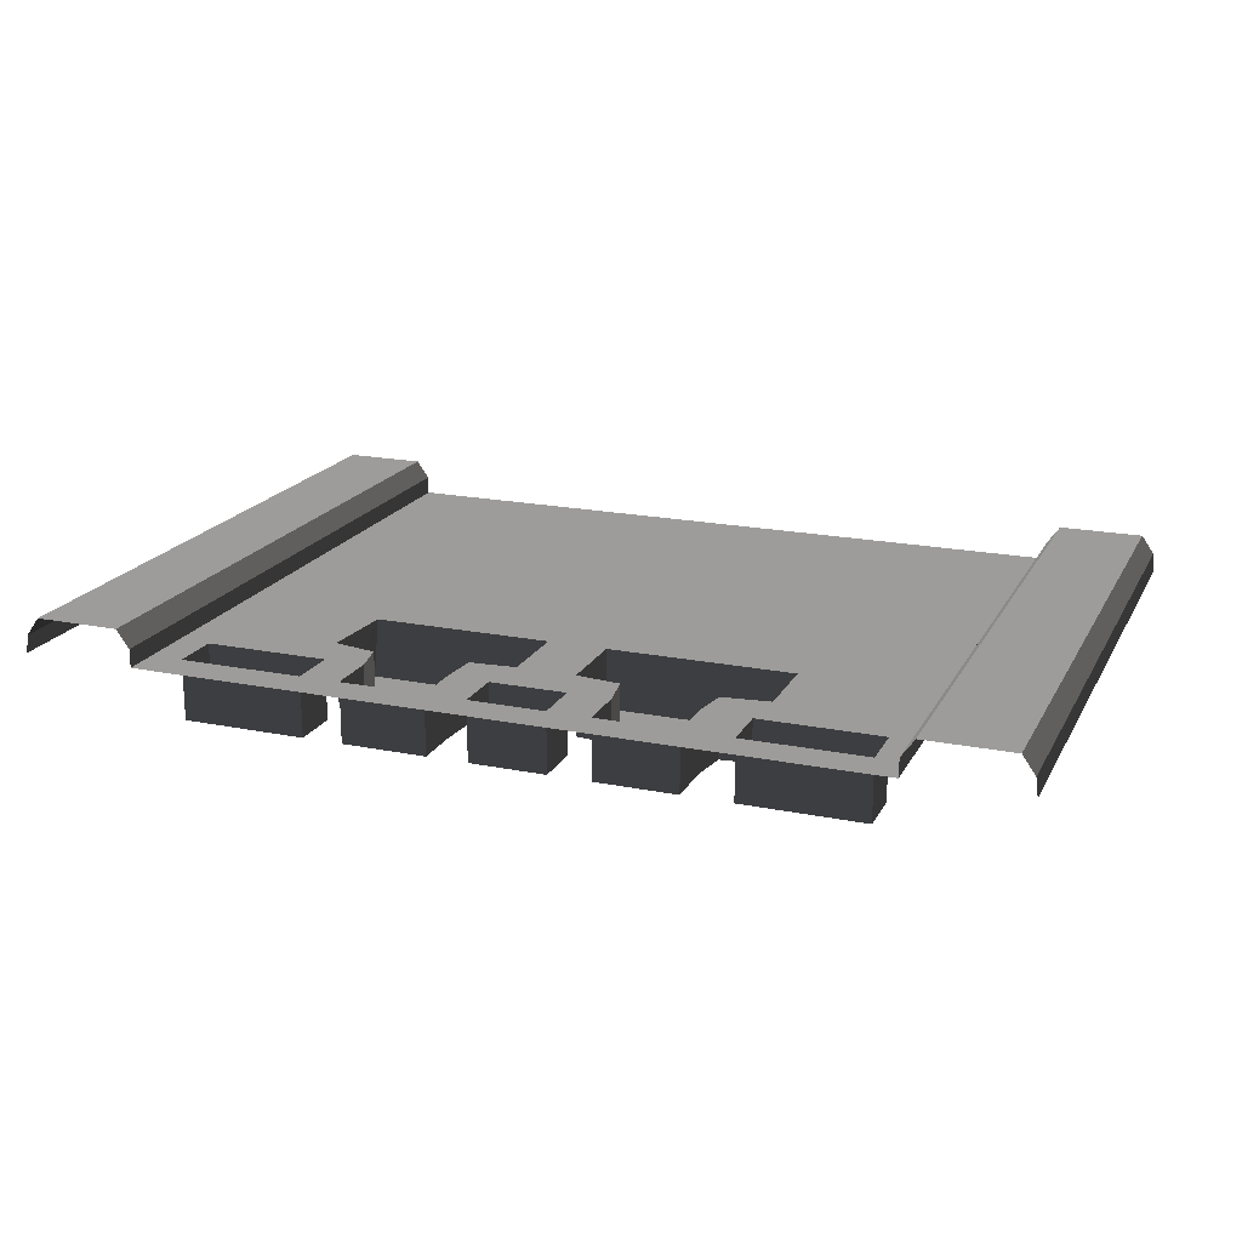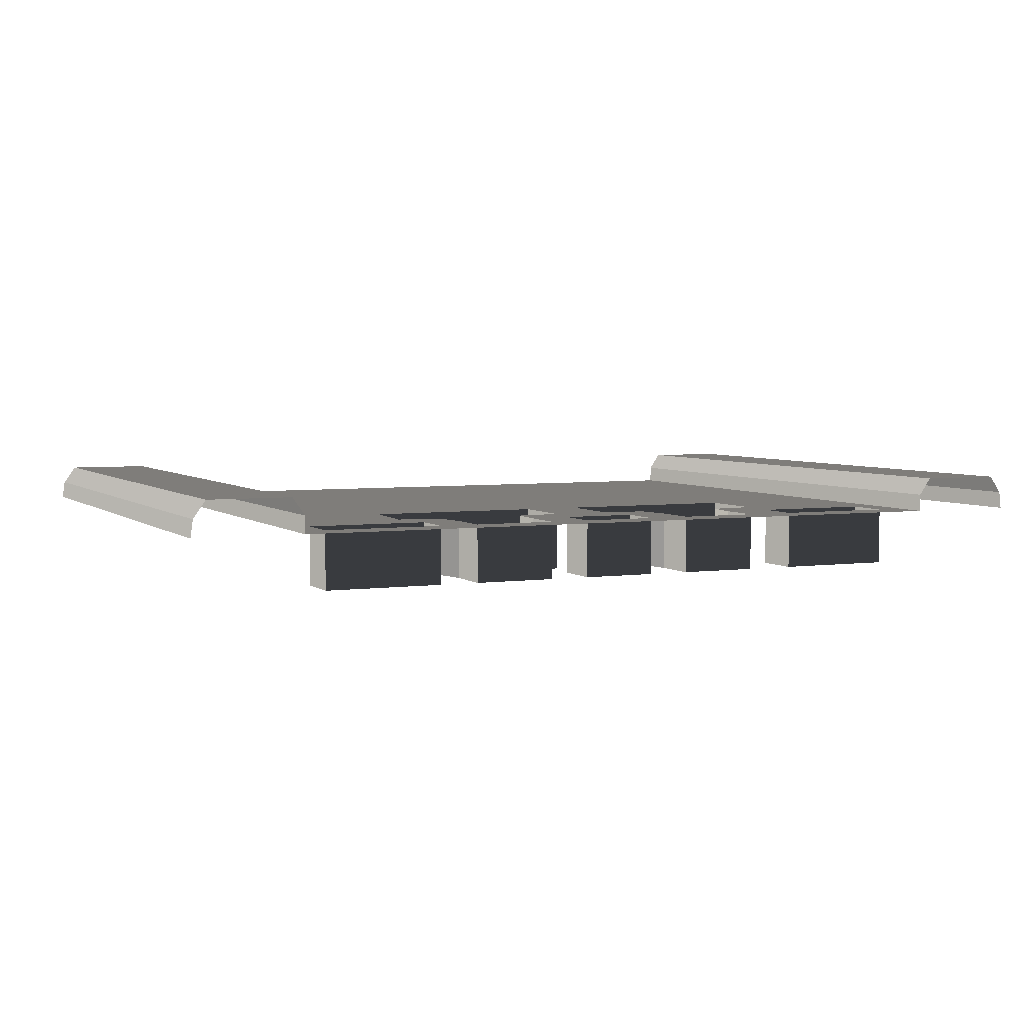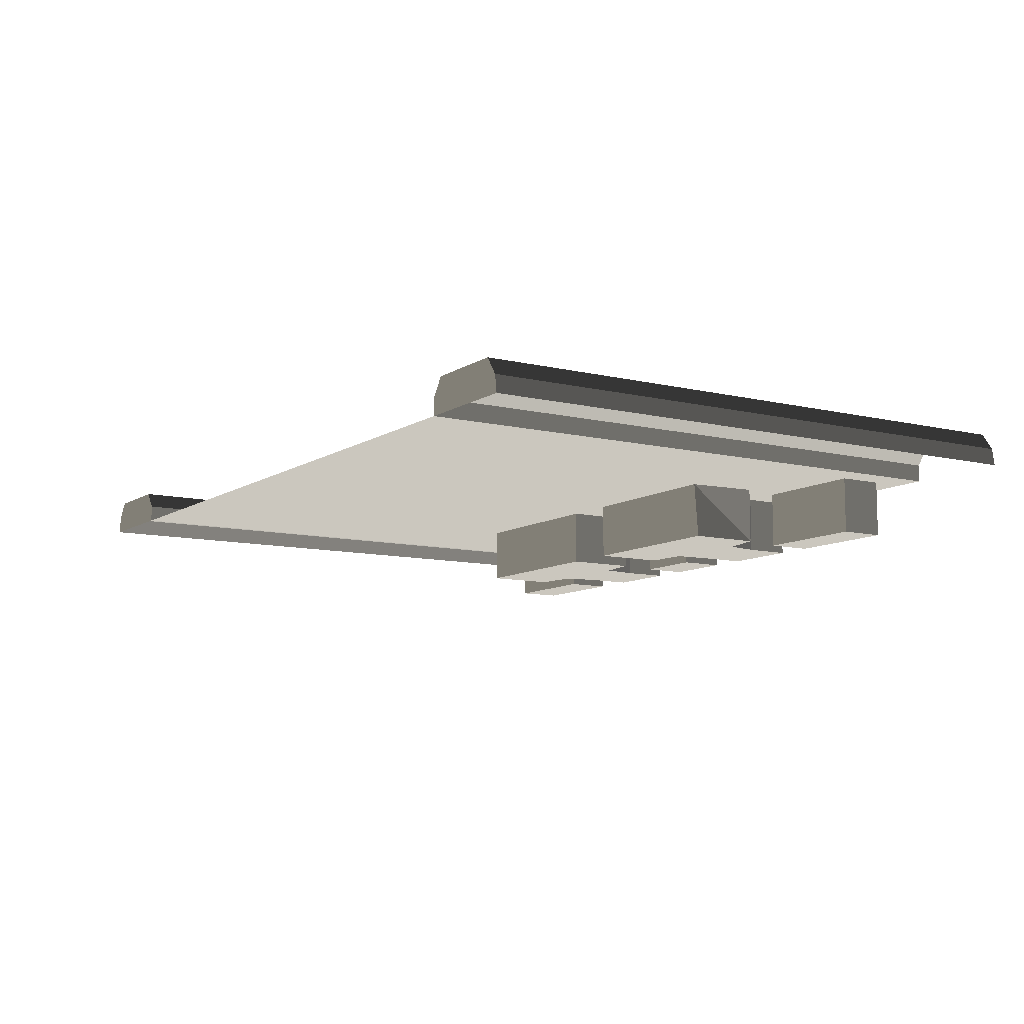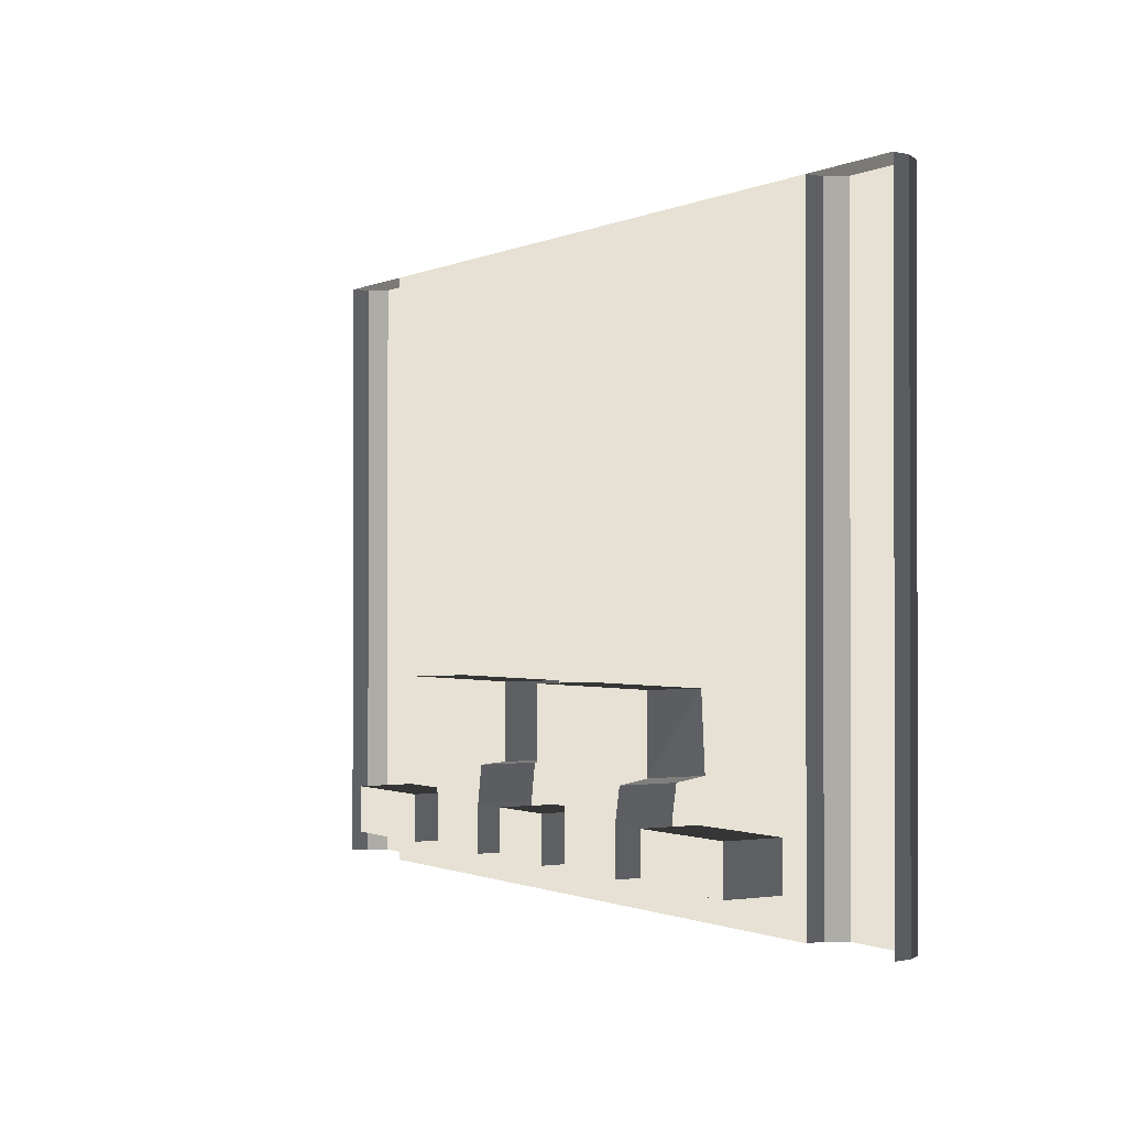
<metadata>
{"format":"obj","ext":"obj","renderer":"f3d","projection":"perspective","resolution":1024,"background":"white","views":[{"elev":19.1,"azim":-159.1,"up":"+Y"},{"elev":4.4,"azim":155.7,"up":"+Y"},{"elev":-9.6,"azim":57.7,"up":"+Y"},{"elev":-0.9,"azim":58.5,"up":"+Z"}]}
</metadata>
<code>
v -11.97 7.257 8
v -10.57 7.028 8
v -12 7.028 8
v -10.73 7.486 8
v -10.57 7.257 8
v -11.81 7.486 8
v -0.1942 7.486 8
v -1.427 7.257 8
v -1.266 7.486 8
v -1.427 7.028 8
v 3.553e-05 7.028 8
v -0.03336 7.257 8
v -10.2 7.028 -1.714e-06
v -8.667 7.028 0.4516
v -10.2 7.028 0.4516
v -8.667 7.028 -2.131e-06
v -8.041 7.028 0.4516
v -8.041 7.028 -2.131e-06
v -7.007 7.028 0.4516
v -7.007 7.028 -2.742e-06
v -6.471 7.028 0.4516
v -6.471 7.028 -3.353e-06
v -5.503 7.028 0.4516
v -5.503 7.028 -4.008e-06
v -4.98 7.028 0.4516
v -4.98 7.028 -3.353e-06
v -3.906 7.028 0.4516
v -3.906 7.028 -2.638e-06
v -3.399 7.028 0.4516
v -3.399 7.028 1.061
v -3.906 7.028 1.061
v -3.254 7.028 1.619
v -3.816 7.028 1.504
v -3.399 7.028 -2.131e-06
v -1.832 7.028 0.4516
v -1.832 7.028 -1.714e-06
v -1.832 7.028 1.619
v -1.832 7.028 2.58
v -3.327 7.028 2.58
v -1.832 7.028 1.061
v -1.427 7.028 2.594
v -1.427 7.028 1.619
v -1.427 7.028 0.4842
v -1.427 7.028 -2.936e-06
v -1.427 7.028 1.078
v -3.906 6.265 0.4516
v -4.98 6.265 1.061
v -4.98 6.265 0.4516
v -3.906 6.265 1.061
v -5.019 6.265 1.573
v -3.816 6.265 1.504
v -3.254 6.265 2.58
v -3.906 6.265 2.58
v -3.254 6.265 1.619
v -5.019 6.265 1.573
v -3.816 6.265 1.504
v -4.98 6.265 2.58
v -5.609 6.265 1.619
v -5.609 6.265 2.58
v -10.2 6.265 1.061
v -8.667 6.265 0.4516
v -8.667 6.265 1.061
v -10.2 6.265 0.4516
v -6.471 6.265 1.061
v -5.503 6.265 0.4516
v -5.503 6.265 1.061
v -6.471 6.265 0.4516
v -8.041 6.265 1.061
v -7.007 6.265 0.4516
v -7.007 6.265 1.061
v -8.041 6.265 0.4516
v -8.117 6.265 1.552
v -6.927 6.265 1.547
v -6.355 6.265 2.58
v -7.007 6.265 2.58
v -6.355 6.265 1.619
v -8.117 6.265 1.552
v -8.041 6.265 2.58
v -6.927 6.265 1.547
v -8.725 6.265 1.619
v -8.725 6.265 2.58
v -10.2 7.028 1.619
v -8.667 7.028 1.061
v -8.725 7.028 1.619
v -10.2 7.028 1.061
v -8.117 7.028 1.552
v -8.041 7.028 1.061
v -8.725 7.028 2.58
v -10.2 7.028 2.58
v -10.57 7.028 1.062
v -10.57 7.028 0.4543
v -10.57 7.028 -1.311e-06
v -10.57 7.028 1.619
v -10.57 7.028 2.585
v -6.355 7.028 1.619
v -5.503 7.028 1.061
v -5.609 7.028 1.619
v -6.471 7.028 1.061
v -5.019 7.028 1.573
v -4.98 7.028 1.061
v -5.609 7.028 2.58
v -6.355 7.028 2.58
v -7.007 7.028 1.061
v -6.927 7.028 1.547
v -1.832 6.265 1.061
v -3.399 6.265 0.4516
v -1.832 6.265 0.4516
v -3.399 6.265 1.061
v -4.98 6.265 0.4516
v -3.906 7.028 0.4516
v -3.906 6.265 0.4516
v -4.98 7.028 0.4516
v -4.98 6.265 1.061
v -4.98 7.028 0.4516
v -4.98 6.265 0.4516
v -4.98 7.028 1.061
v -5.019 6.265 1.573
v -4.98 7.028 1.061
v -4.98 6.265 1.061
v -5.019 7.028 1.573
v -5.609 6.265 1.619
v -5.019 7.028 1.573
v -5.019 6.265 1.573
v -5.609 7.028 1.619
v -5.609 6.265 2.58
v -5.609 7.028 1.619
v -5.609 6.265 1.619
v -5.609 7.028 2.58
v -4.98 6.265 2.58
v -5.609 7.028 2.58
v -5.609 6.265 2.58
v -4.98 7.028 2.58
v -3.906 6.265 2.58
v -3.906 7.028 2.58
v -3.254 6.265 2.58
v -3.327 7.028 2.58
v -3.254 6.265 1.619
v -3.327 7.028 2.58
v -3.254 6.265 2.58
v -3.327 7.028 2.58
v -3.254 6.265 1.619
v -3.254 7.028 1.619
v -3.816 6.265 1.504
v -3.254 7.028 1.619
v -3.254 6.265 1.619
v -3.816 7.028 1.504
v -3.906 6.265 1.061
v -3.816 7.028 1.504
v -3.816 6.265 1.504
v -3.906 7.028 1.061
v -3.906 6.265 0.4516
v -3.906 7.028 1.061
v -3.906 6.265 1.061
v -3.906 7.028 0.4516
v -10.2 6.265 0.4516
v -8.667 7.028 0.4516
v -8.667 6.265 0.4516
v -10.2 7.028 0.4516
v -10.2 6.265 1.061
v -10.2 7.028 0.4516
v -10.2 6.265 0.4516
v -10.2 7.028 1.061
v -8.667 6.265 1.061
v -10.2 7.028 1.061
v -10.2 6.265 1.061
v -8.667 7.028 1.061
v -8.667 6.265 0.4516
v -8.667 7.028 1.061
v -8.667 6.265 1.061
v -8.667 7.028 0.4516
v -8.041 6.265 0.4516
v -7.007 7.028 0.4516
v -7.007 6.265 0.4516
v -8.041 7.028 0.4516
v -8.041 6.265 1.061
v -8.041 7.028 0.4516
v -8.041 6.265 0.4516
v -8.041 7.028 1.061
v -8.117 6.265 1.552
v -8.041 7.028 1.061
v -8.041 6.265 1.061
v -8.117 7.028 1.552
v -8.725 6.265 1.619
v -8.117 7.028 1.552
v -8.117 6.265 1.552
v -8.725 7.028 1.619
v -8.725 6.265 2.58
v -8.725 7.028 1.619
v -8.725 6.265 1.619
v -8.725 7.028 2.58
v -8.041 6.265 2.58
v -8.725 7.028 2.58
v -8.725 6.265 2.58
v -8.041 7.028 2.58
v -7.007 6.265 2.58
v -7.007 7.028 2.58
v -6.355 6.265 2.58
v -6.355 7.028 2.58
v -6.355 6.265 1.619
v -6.355 7.028 2.58
v -6.355 6.265 2.58
v -6.355 7.028 1.619
v -6.927 6.265 1.547
v -6.355 7.028 1.619
v -6.355 6.265 1.619
v -6.927 7.028 1.547
v -7.007 6.265 1.061
v -6.927 7.028 1.547
v -6.927 6.265 1.547
v -7.007 7.028 1.061
v -7.007 6.265 0.4516
v -7.007 7.028 1.061
v -7.007 6.265 1.061
v -7.007 7.028 0.4516
v -1.832 6.265 1.061
v -3.399 7.028 1.061
v -3.399 6.265 1.061
v -1.832 7.028 1.061
v -1.832 6.265 0.4516
v -1.832 7.028 1.061
v -1.832 6.265 1.061
v -1.832 7.028 0.4516
v -3.399 6.265 0.4516
v -1.832 7.028 0.4516
v -1.832 6.265 0.4516
v -3.399 7.028 0.4516
v -3.399 6.265 1.061
v -3.399 7.028 0.4516
v -3.399 6.265 0.4516
v -3.399 7.028 1.061
v -6.471 6.265 0.4516
v -5.503 7.028 0.4516
v -5.503 6.265 0.4516
v -6.471 7.028 0.4516
v -6.471 6.265 1.061
v -6.471 7.028 0.4516
v -6.471 6.265 0.4516
v -6.471 7.028 1.061
v -5.503 6.265 1.061
v -6.471 7.028 1.061
v -6.471 6.265 1.061
v -5.503 7.028 1.061
v -5.503 6.265 0.4516
v -5.503 7.028 1.061
v -5.503 6.265 1.061
v -5.503 7.028 0.4516
v -10.2 7.028 2.58
v -8.042 7.028 3.032
v -10.2 7.028 3.032
v -8.725 7.028 2.58
v -8.041 7.028 2.58
v -6.032 7.028 3.032
v -7.007 7.028 2.58
v -6.355 7.028 2.58
v -5.609 7.028 2.58
v -4.021 7.028 3.032
v -4.98 7.028 2.58
v -3.906 7.028 2.58
v -3.327 7.028 2.58
v -1.832 7.028 3.032
v -1.832 7.028 2.58
v -10.57 7.028 2.585
v -10.57 7.028 3.032
v -1.427 7.028 3.032
v -1.427 7.028 2.594
v -4.021 7.028 5.411
v -6.032 7.028 3.032
v -4.021 7.028 3.032
v -6.032 7.028 5.411
v -6.032 7.028 7.394
v -4.021 7.028 7.394
v -1.832 7.028 3.032
v -2.011 7.028 5.411
v -1.427 7.028 3.032
v -1.427 7.028 5.411
v -2.011 7.028 7.394
v -4.021 7.028 8
v -2.011 7.028 8
v -1.427 7.028 7.394
v -1.427 7.028 8
v -6.032 7.028 8
v -10.05 7.028 5.411
v -10.57 7.028 3.032
v -10.2 7.028 3.032
v -10.57 7.028 5.411
v -8.042 7.028 5.411
v -8.042 7.028 3.032
v -6.032 7.028 5.411
v -6.032 7.028 3.032
v -10.57 7.028 7.394
v -10.05 7.028 7.394
v -8.042 7.028 7.394
v -6.032 7.028 7.394
v -10.57 7.028 8
v -10.05 7.028 8
v -8.042 7.028 8
v -6.032 7.028 8
v -11.81 7.486 8
v -10.73 7.486 7.394
v -10.73 7.486 8
v -11.81 7.486 7.394
v -10.73 7.486 5.411
v -11.81 7.486 5.411
v -10.73 7.486 2.811
v -11.81 7.486 2.811
v -10.73 7.486 1.619
v -11.81 7.486 1.619
v -10.73 7.486 0.7602
v -11.81 7.486 0.7602
v -10.73 7.486 -1.267e-06
v -11.81 7.486 -3.71e-06
v -10.57 7.257 8
v -10.57 7.028 7.394
v -10.57 7.028 8
v -10.57 7.257 7.394
v -10.57 7.028 5.411
v -10.57 7.257 5.411
v -10.57 7.028 3.032
v -10.57 7.257 2.811
v -10.57 7.028 2.585
v -10.57 7.028 1.619
v -10.57 7.257 1.619
v -10.57 7.028 1.062
v -10.57 7.257 0.7602
v -10.57 7.028 0.4543
v -10.57 7.028 -1.311e-06
v -10.57 7.257 -8.196e-07
v -11.97 7.257 -4.187e-06
v -11.97 7.257 0.7602
v -12 7.028 0.7602
v -12 7.028 -4.917e-06
v -12 7.028 1.619
v -11.97 7.257 1.619
v -12 7.028 2.811
v -11.97 7.257 2.811
v -12 7.028 5.411
v -11.97 7.257 5.411
v -12 7.028 7.394
v -11.97 7.257 7.394
v -12 7.028 8
v -11.97 7.257 8
v -1.266 7.486 8
v -0.1942 7.486 7.394
v -0.1942 7.486 8
v -1.266 7.486 7.394
v -0.1942 7.486 5.411
v -1.266 7.486 5.411
v -0.1942 7.486 2.819
v -1.266 7.486 2.819
v -0.1942 7.486 1.619
v -1.266 7.486 1.619
v -0.1942 7.486 0.8059
v -1.266 7.486 0.8059
v -0.1942 7.486 -1.997e-06
v -1.266 7.486 -3.487e-06
v -0.03336 7.257 8
v 4.025e-05 7.028 7.394
v 3.553e-05 7.028 8
v -0.03336 7.257 7.394
v 3.823e-05 7.028 5.411
v -0.03336 7.257 5.411
v 3.62e-05 7.028 2.819
v -0.03336 7.257 2.819
v 3.62e-05 7.028 1.619
v -0.03336 7.257 1.619
v 3.62e-05 7.028 0.8059
v -0.03336 7.257 0.8059
v 3.62e-05 7.028 -1.833e-06
v -0.03336 7.257 -1.401e-06
v -1.427 7.257 -3.844e-06
v -1.427 7.257 0.8059
v -1.427 7.028 0.4842
v -1.427 7.028 -2.936e-06
v -1.427 7.028 1.078
v -1.427 7.028 1.619
v -1.427 7.257 1.619
v -1.427 7.028 2.594
v -1.427 7.257 2.819
v -1.427 7.028 3.032
v -1.427 7.028 5.411
v -1.427 7.257 5.411
v -1.427 7.028 7.394
v -1.427 7.257 7.394
v -1.427 7.028 8
v -1.427 7.257 8
v -10.73 7.486 7.394
v -10.57 7.257 8
v -10.73 7.486 8
v -10.57 7.257 7.394
v -10.57 7.257 5.411
v -10.73 7.486 5.411
v -10.57 7.257 2.811
v -10.73 7.486 2.811
v -10.57 7.257 1.619
v -10.73 7.486 1.619
v -10.57 7.257 0.7602
v -10.73 7.486 0.7602
v -10.57 7.257 -8.196e-07
v -10.73 7.486 -1.267e-06
v -11.97 7.257 0.7602
v -11.97 7.257 -4.187e-06
v -11.81 7.486 -3.71e-06
v -11.81 7.486 0.7602
v -11.81 7.486 1.619
v -11.97 7.257 1.619
v -11.97 7.257 2.811
v -11.81 7.486 2.811
v -11.97 7.257 5.411
v -11.81 7.486 5.411
v -11.97 7.257 7.394
v -11.81 7.486 7.394
v -11.97 7.257 8
v -11.81 7.486 8
v -0.1942 7.486 7.394
v -0.03336 7.257 8
v -0.1942 7.486 8
v -0.03336 7.257 7.394
v -0.03336 7.257 5.411
v -0.1942 7.486 5.411
v -0.03336 7.257 2.819
v -0.1942 7.486 2.819
v -0.03336 7.257 1.619
v -0.1942 7.486 1.619
v -0.03336 7.257 0.8059
v -0.1942 7.486 0.8059
v -0.03336 7.257 -1.401e-06
v -0.1942 7.486 -1.997e-06
v -1.427 7.257 0.8059
v -1.427 7.257 -3.844e-06
v -1.266 7.486 -3.487e-06
v -1.266 7.486 0.8059
v -1.266 7.486 1.619
v -1.427 7.257 1.619
v -1.427 7.257 2.819
v -1.266 7.486 2.819
v -1.427 7.257 5.411
v -1.266 7.486 5.411
v -1.427 7.257 7.394
v -1.266 7.486 7.394
v -1.427 7.257 8
v -1.266 7.486 8
g P_DF_Wall_Segment_01_(7)_814_18
f 1 3 2
f 1 2 4
f 2 5 4
f 1 4 6
f 7 9 8
f 7 8 10
f 7 10 11
f 7 11 12
f 13 15 14
f 14 16 13
f 16 14 17
f 17 18 16
f 18 17 19
f 19 20 18
f 20 19 21
f 21 22 20
f 22 21 23
f 23 24 22
f 24 23 25
f 25 26 24
f 26 25 27
f 27 28 26
f 28 27 29
f 30 29 27
f 27 31 30
f 32 30 31
f 31 33 32
f 29 34 28
f 34 29 35
f 35 36 34
f 30 32 37
f 38 37 32
f 32 39 38
f 37 40 30
f 37 38 41
f 41 42 37
f 40 37 42
f 36 35 43
f 43 44 36
f 45 43 35
f 35 40 45
f 42 45 40
f 46 48 47
f 47 49 46
f 49 47 50
f 50 51 49
f 51 53 52
f 52 54 51
f 53 56 55
f 55 57 53
f 57 50 58
f 58 59 57
f 60 62 61
f 61 63 60
f 64 66 65
f 65 67 64
f 68 70 69
f 69 71 68
f 70 68 72
f 72 73 70
f 73 75 74
f 74 76 73
f 77 78 75
f 75 79 77
f 78 72 80
f 80 81 78
f 82 84 83
f 83 85 82
f 83 84 86
f 86 87 83
f 14 83 87
f 87 17 14
f 88 84 82
f 82 89 88
f 82 85 90
f 91 90 85
f 85 15 91
f 92 91 15
f 15 13 92
f 90 93 82
f 89 82 93
f 93 94 89
f 95 97 96
f 96 98 95
f 96 97 99
f 99 100 96
f 23 96 100
f 100 25 23
f 101 97 95
f 95 102 101
f 95 98 103
f 19 103 98
f 98 21 19
f 103 104 95
f 105 107 106
f 106 108 105
f 109 111 110
f 110 112 109
f 113 115 114
f 114 116 113
f 117 119 118
f 118 120 117
f 121 123 122
f 122 124 121
f 125 127 126
f 126 128 125
f 129 131 130
f 130 132 129
f 133 129 132
f 132 134 133
f 135 133 134
f 134 136 135
f 137 139 138
f 140 142 141
f 143 145 144
f 144 146 143
f 147 149 148
f 148 150 147
f 151 153 152
f 152 154 151
f 155 157 156
f 156 158 155
f 159 161 160
f 160 162 159
f 163 165 164
f 164 166 163
f 167 169 168
f 168 170 167
f 171 173 172
f 172 174 171
f 175 177 176
f 176 178 175
f 179 181 180
f 180 182 179
f 183 185 184
f 184 186 183
f 187 189 188
f 188 190 187
f 191 193 192
f 192 194 191
f 195 191 194
f 194 196 195
f 197 195 196
f 196 198 197
f 199 201 200
f 200 202 199
f 203 205 204
f 204 206 203
f 207 209 208
f 208 210 207
f 211 213 212
f 212 214 211
f 215 217 216
f 216 218 215
f 219 221 220
f 220 222 219
f 223 225 224
f 224 226 223
f 227 229 228
f 228 230 227
f 231 233 232
f 232 234 231
f 235 237 236
f 236 238 235
f 239 241 240
f 240 242 239
f 243 245 244
f 244 246 243
f 247 249 248
f 248 250 247
f 248 251 250
f 251 248 252
f 252 253 251
f 252 254 253
f 252 255 254
f 255 252 256
f 256 257 255
f 256 258 257
f 256 259 258
f 259 256 260
f 260 261 259
f 249 247 262
f 262 263 249
f 261 260 264
f 264 265 261
f 266 268 267
f 267 269 266
f 266 269 270
f 270 271 266
f 272 268 266
f 266 273 272
f 273 266 271
f 274 272 273
f 273 275 274
f 275 273 276
f 271 276 273
f 276 271 277
f 277 278 276
f 279 276 278
f 276 279 275
f 278 280 279
f 271 270 281
f 281 277 271
f 282 284 283
f 283 285 282
f 284 282 286
f 286 287 284
f 287 286 288
f 288 289 287
f 282 285 290
f 290 291 282
f 286 282 291
f 291 292 286
f 288 286 292
f 292 293 288
f 291 290 294
f 294 295 291
f 292 291 295
f 295 296 292
f 293 292 296
f 296 297 293
f 298 300 299
f 299 301 298
f 301 299 302
f 302 303 301
f 303 302 304
f 304 305 303
f 305 304 306
f 305 306 307
f 307 306 308
f 307 308 309
f 309 308 310
f 309 310 311
f 312 314 313
f 313 315 312
f 315 313 316
f 316 317 315
f 317 316 318
f 318 319 317
f 319 318 320
f 319 320 321
f 319 321 322
f 322 321 323
f 322 323 324
f 324 323 325
f 324 325 326
f 324 326 327
f 328 330 329
f 328 331 330
f 329 330 332
f 329 332 333
f 333 332 334
f 333 334 335
f 335 334 336
f 336 337 335
f 337 336 338
f 338 339 337
f 339 338 340
f 340 341 339
f 342 344 343
f 343 345 342
f 345 343 346
f 346 347 345
f 347 346 348
f 348 349 347
f 349 348 350
f 349 350 351
f 351 350 352
f 351 352 353
f 353 352 354
f 353 354 355
f 356 358 357
f 357 359 356
f 359 357 360
f 360 361 359
f 361 360 362
f 362 363 361
f 363 362 364
f 363 364 365
f 365 364 366
f 365 366 367
f 367 366 368
f 367 368 369
f 370 372 371
f 370 373 372
f 371 372 374
f 371 374 375
f 371 375 376
f 376 375 377
f 376 377 378
f 378 377 379
f 378 379 380
f 380 381 378
f 381 380 382
f 382 383 381
f 383 382 384
f 384 385 383
f 386 388 387
f 387 389 386
f 386 389 390
f 390 391 386
f 391 390 392
f 392 393 391
f 393 392 394
f 393 394 395
f 395 394 396
f 395 396 397
f 397 396 398
f 397 398 399
f 400 402 401
f 400 403 402
f 404 403 400
f 404 400 405
f 404 405 406
f 404 406 407
f 407 406 408
f 408 409 407
f 409 408 410
f 410 411 409
f 411 410 412
f 412 413 411
f 414 416 415
f 415 417 414
f 414 417 418
f 418 419 414
f 419 418 420
f 420 421 419
f 421 420 422
f 421 422 423
f 423 422 424
f 423 424 425
f 425 424 426
f 425 426 427
f 428 430 429
f 428 431 430
f 432 431 428
f 432 428 433
f 432 433 434
f 432 434 435
f 435 434 436
f 436 437 435
f 437 436 438
f 438 439 437
f 439 438 440
f 440 441 439

</code>
